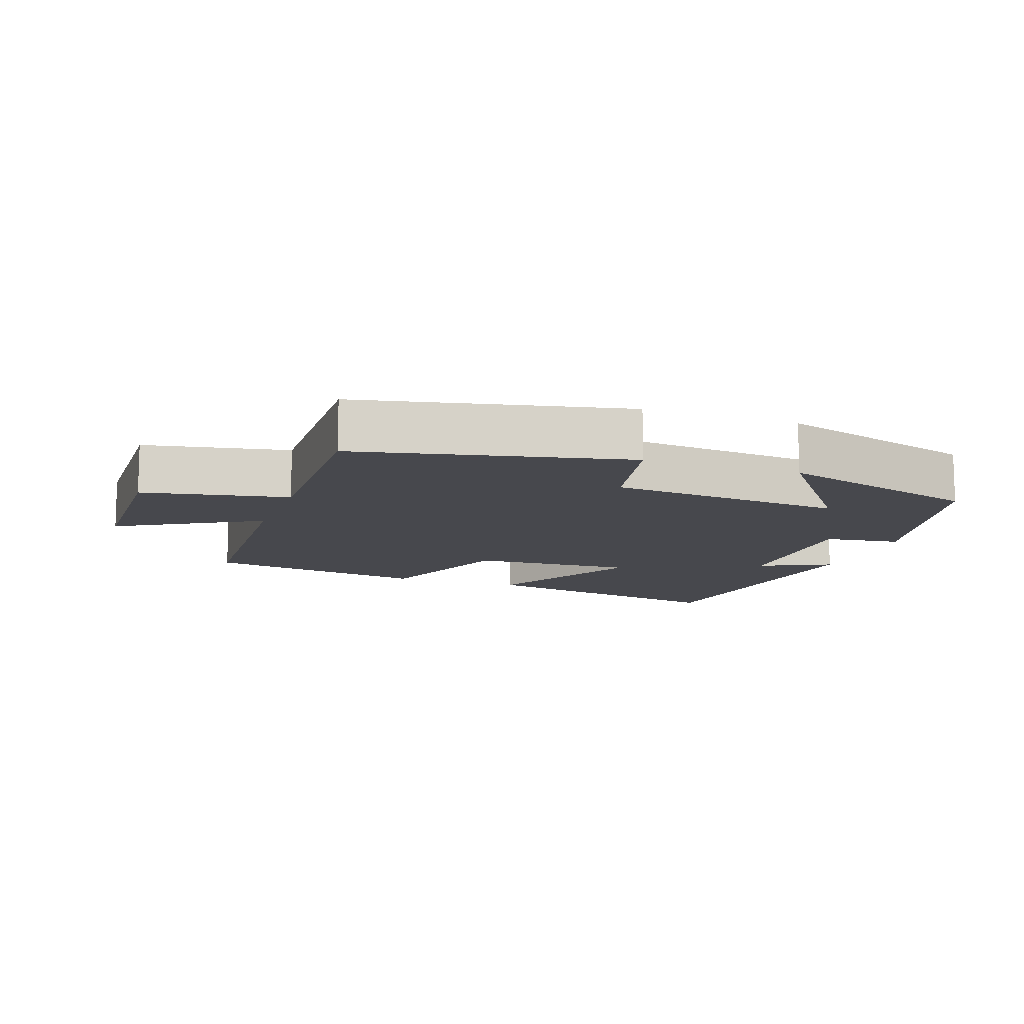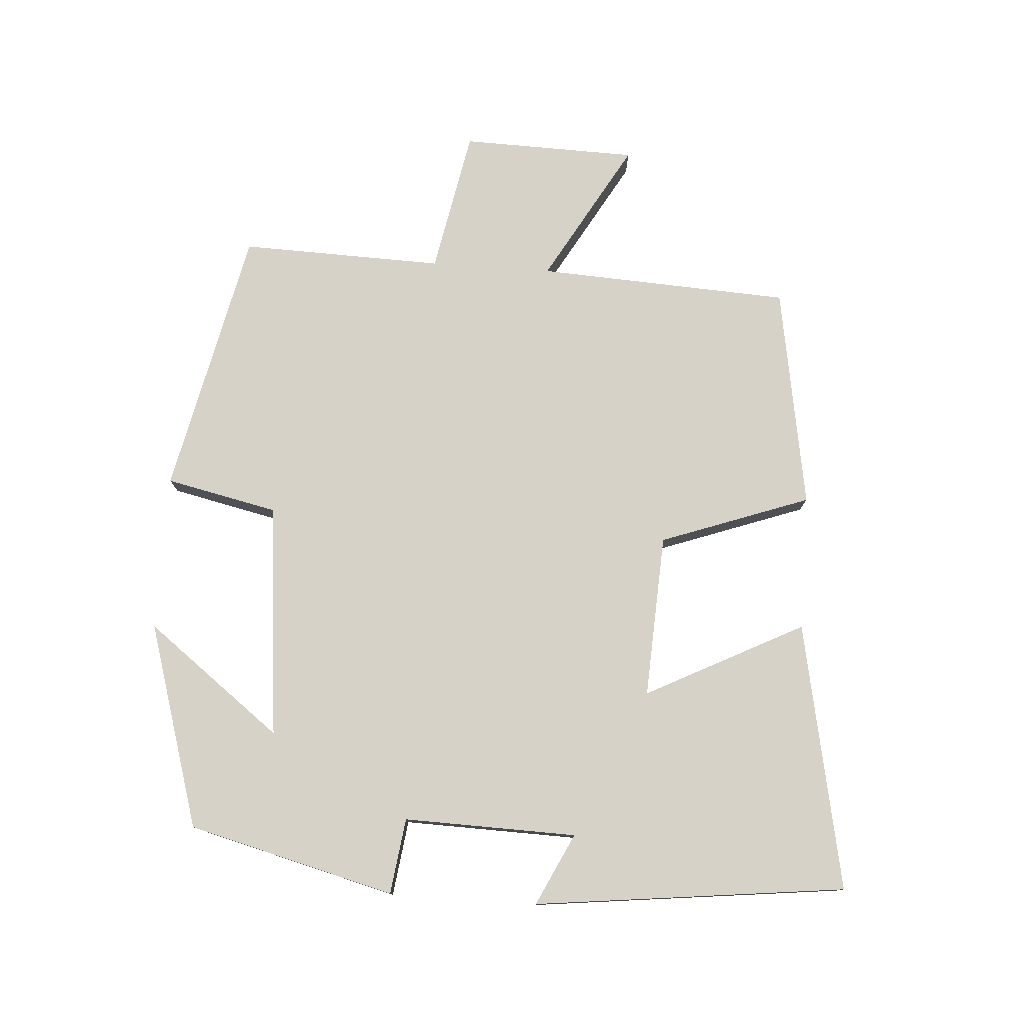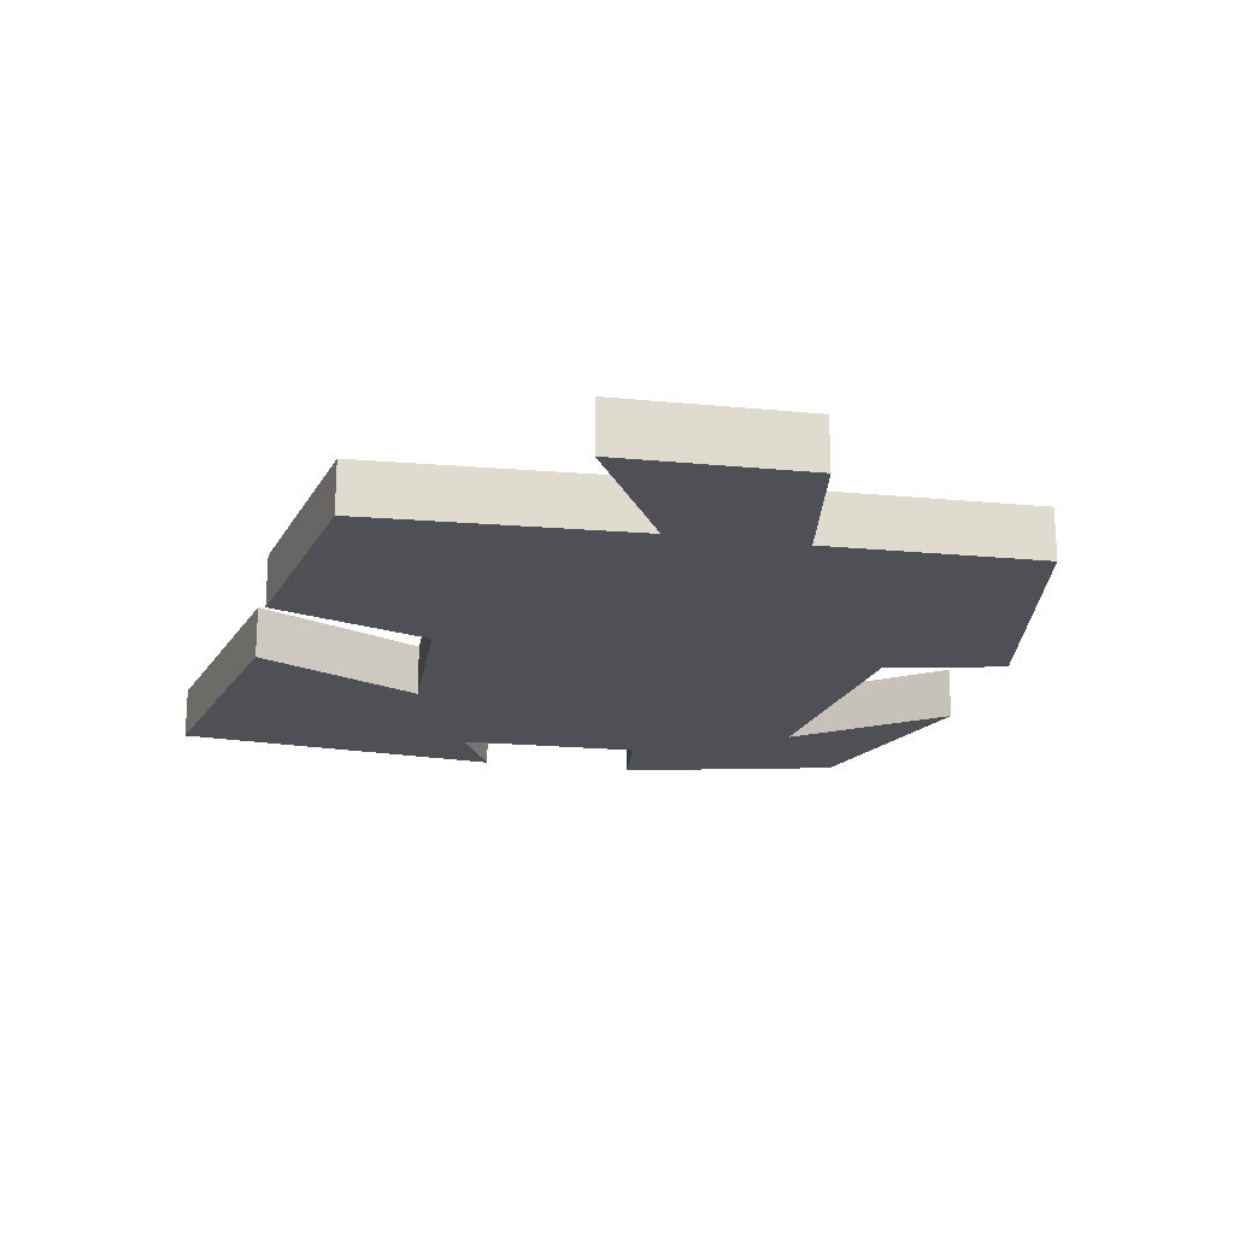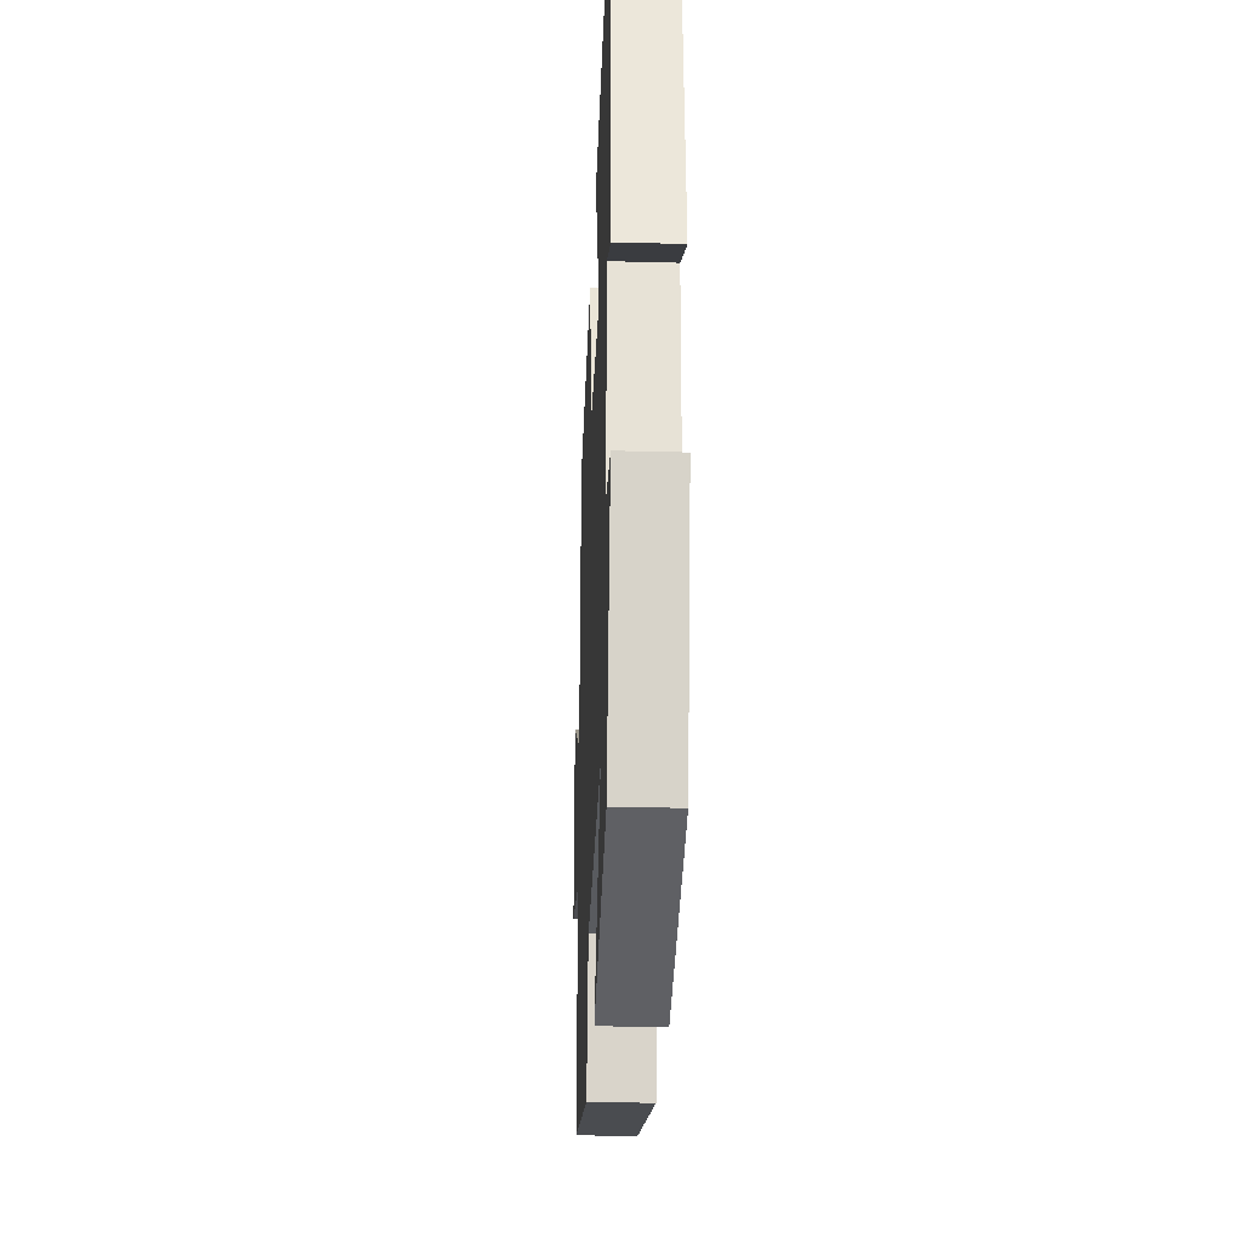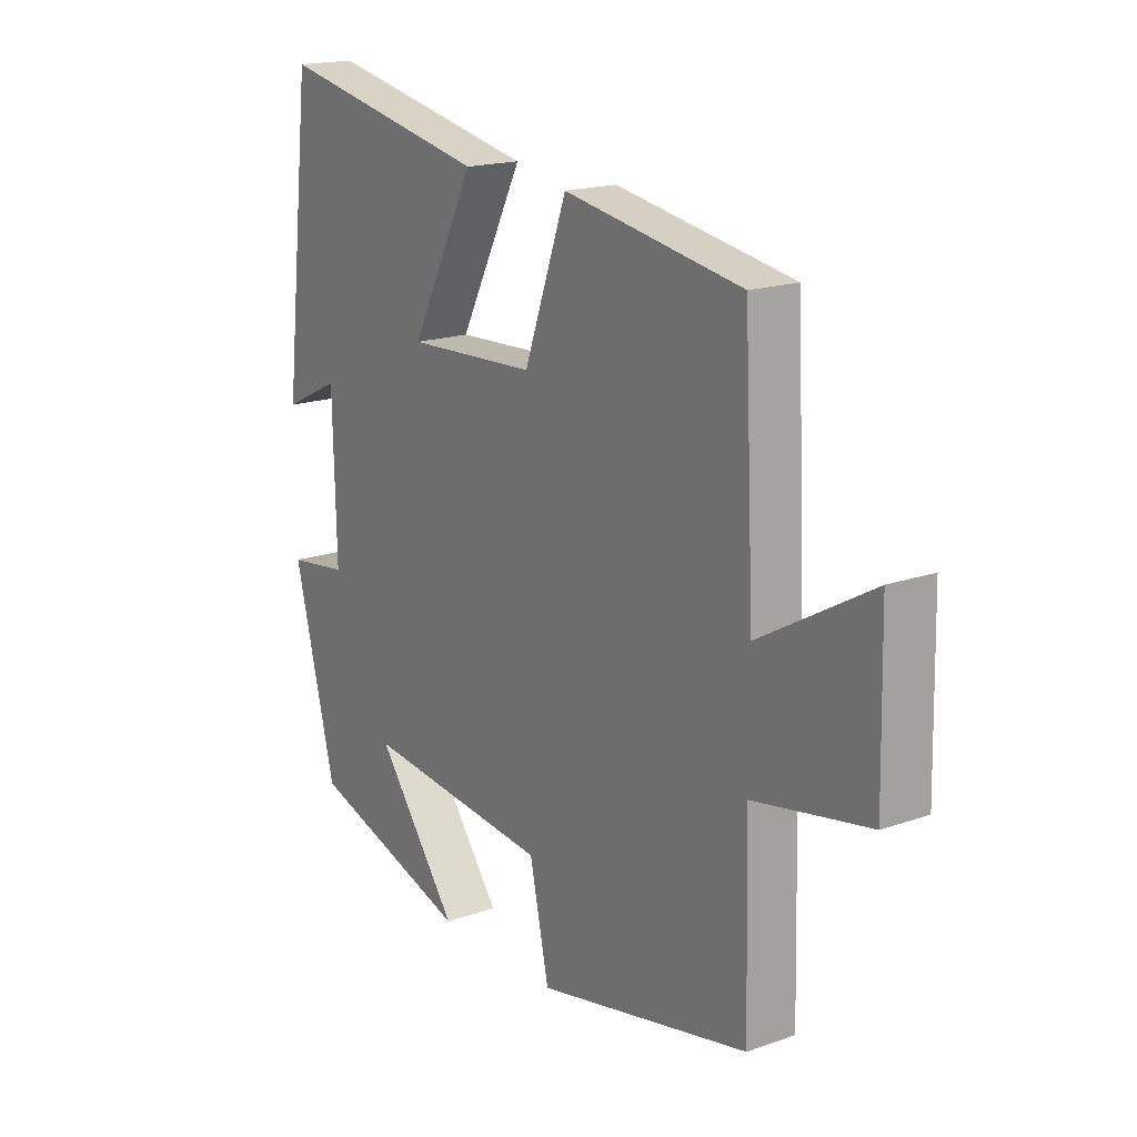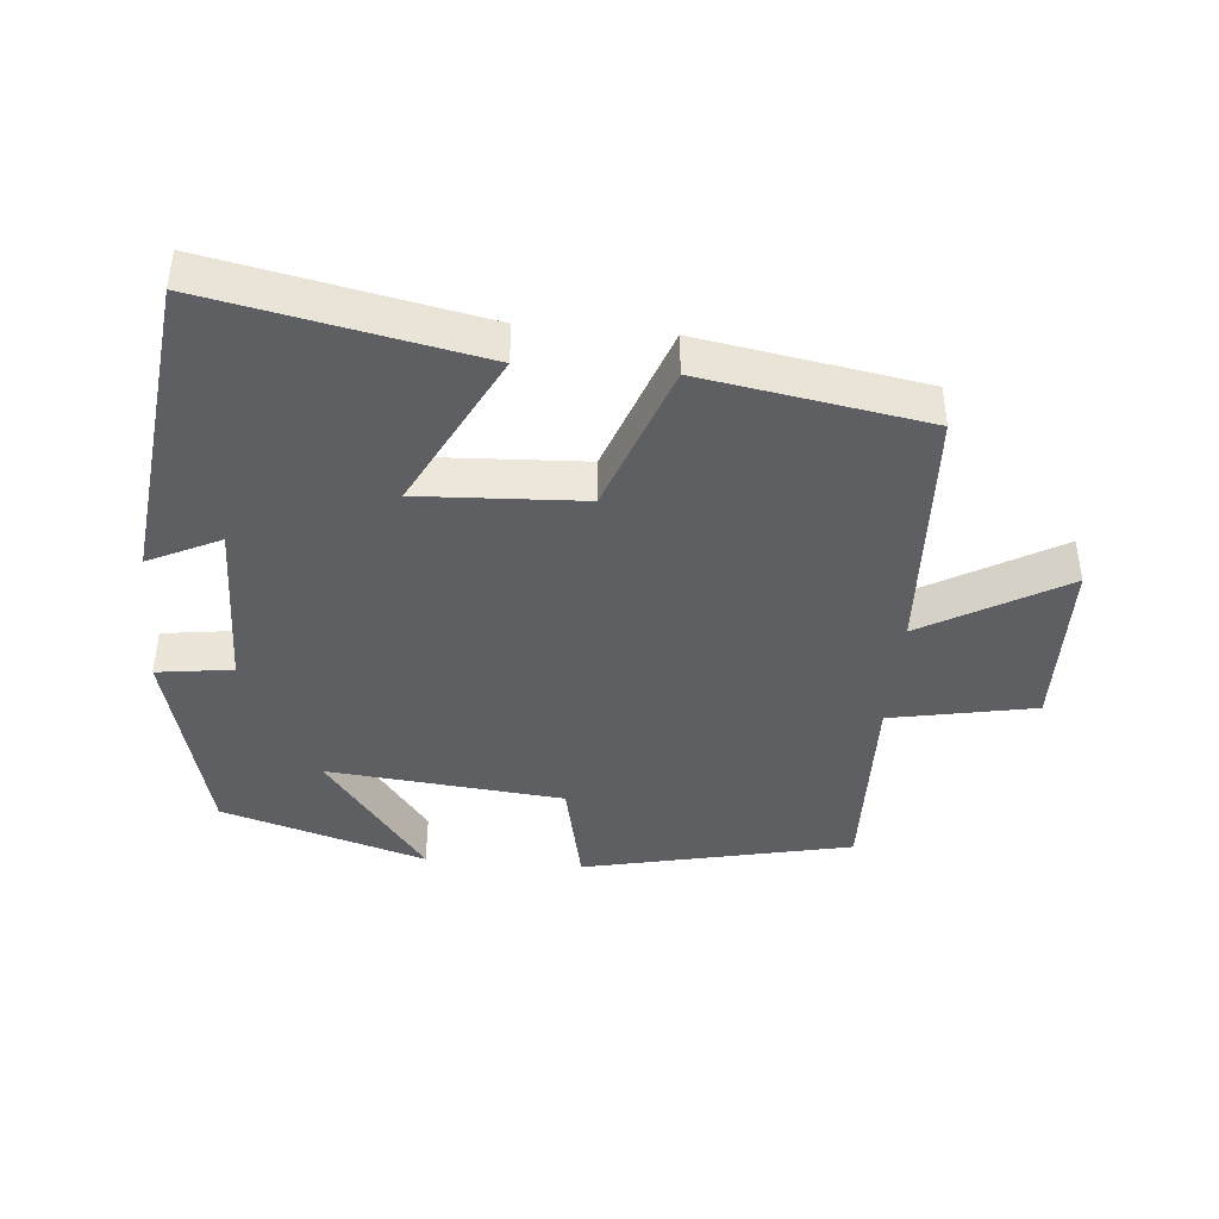
<metadata>
{"format":"obj","ext":"obj","renderer":"f3d","projection":"perspective","resolution":1024,"background":"white","views":[{"elev":-11.7,"azim":160.6,"up":"+Y"},{"elev":77.6,"azim":-86.0,"up":"+Y"},{"elev":-19.3,"azim":78.3,"up":"+Y"},{"elev":-27.0,"azim":-92.4,"up":"+Z"},{"elev":17.8,"azim":55.5,"up":"+Z"},{"elev":-41.8,"azim":-5.0,"up":"+Y"}]}
</metadata>
<code>
v -0.446 0.07 0.579
v -0.051 0.07 0.5
v -0.171 0.07 0.267
v 0.071 0.07 0.279
v 0.151 0.07 0.5
v 0.481 0.07 0.444
v 0.5 0.07 0.069
v 0.708 0.07 0.188
v 0.714 0.07 -0.072
v 0.5 0.07 -0.113
v 0.508 0.07 -0.414
v 0.112 0.07 -0.5
v 0.076 0.07 -0.334
v -0.272 0.07 -0.3
v -0.12 0.07 -0.5
v -0.422 0.07 -0.408
v -0.5 0.07 -0.102
v -0.388 0.07 -0.087
v -0.394 0.07 0.169
v -0.5 0.07 0.118
v -0.446 0 0.579
v -0.051 0 0.5
v -0.171 0 0.267
v 0.071 0 0.279
v 0.151 0 0.5
v 0.481 0 0.444
v 0.5 0 0.069
v 0.708 0 0.188
v 0.714 0 -0.072
v 0.5 0 -0.113
v 0.508 0 -0.414
v 0.112 0 -0.5
v 0.076 0 -0.334
v -0.272 0 -0.3
v -0.12 0 -0.5
v -0.422 0 -0.408
v -0.5 0 -0.102
v -0.388 0 -0.087
v -0.394 0 0.169
v -0.5 0 0.118
f 19 20 1 2
f 18 19 2 3
f 16 17 18
f 16 18 3 4
f 14 15 16
f 14 16 4
f 13 14 4
f 4 5 6
f 13 4 6
f 12 13 6
f 11 12 6
f 10 11 6
f 7 8 9 10
f 6 7 10
f 22 21 40 39
f 23 22 39 38
f 38 37 36
f 24 23 38 36
f 36 35 34
f 24 36 34
f 24 34 33
f 26 25 24
f 26 24 33
f 26 33 32
f 26 32 31
f 26 31 30
f 30 29 28 27
f 30 27 26
f 1 21 22 2
f 2 22 23 3
f 3 23 24 4
f 4 24 25 5
f 5 25 26 6
f 6 26 27 7
f 7 27 28 8
f 8 28 29 9
f 9 29 30 10
f 10 30 31 11
f 11 31 32 12
f 12 32 33 13
f 13 33 34 14
f 14 34 35 15
f 15 35 36 16
f 16 36 37 17
f 17 37 38 18
f 18 38 39 19
f 19 39 40 20
f 20 40 21 1

</code>
